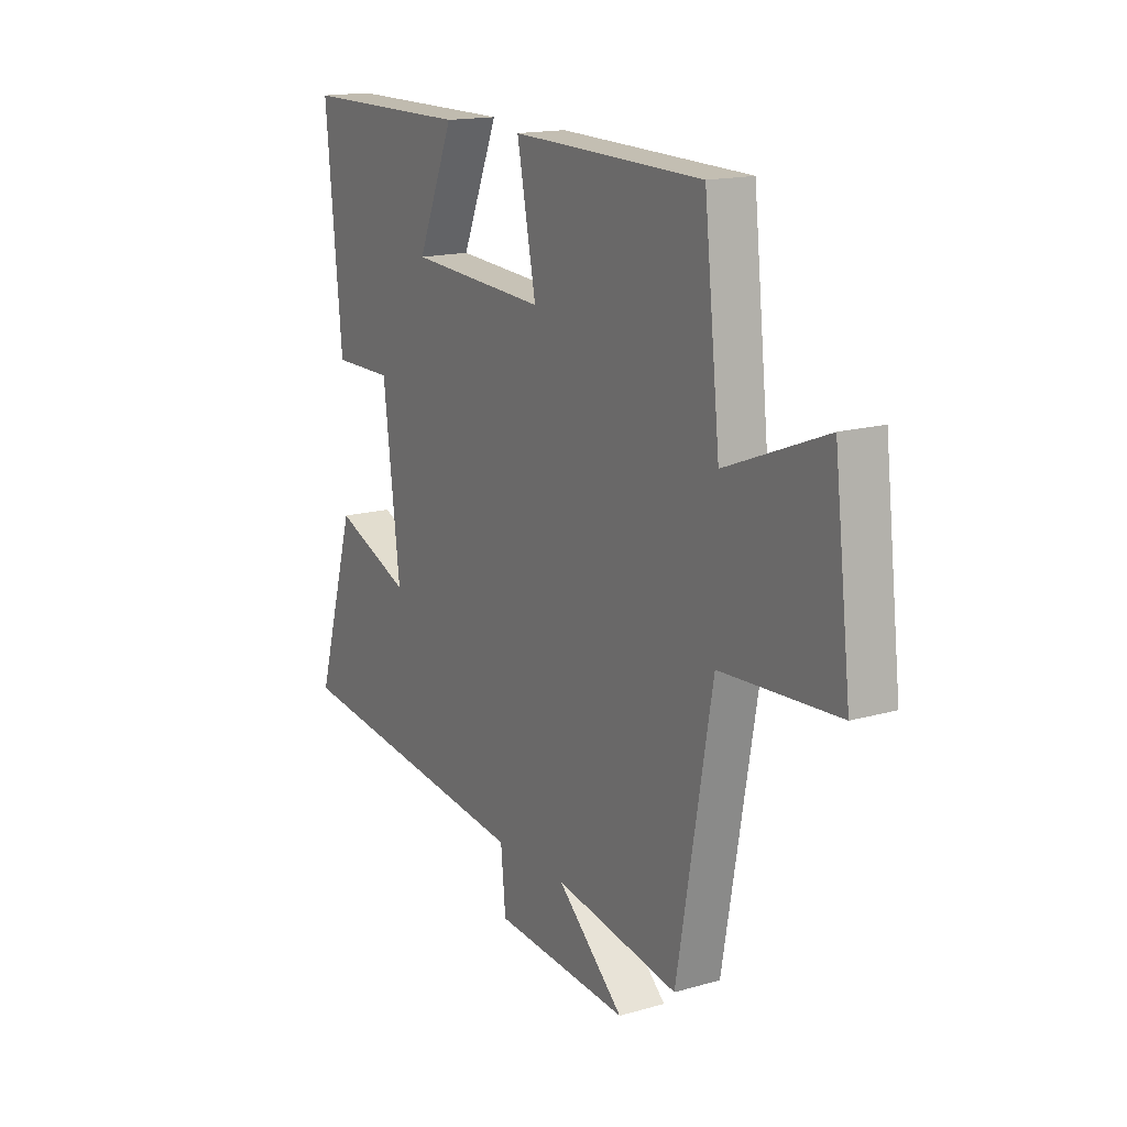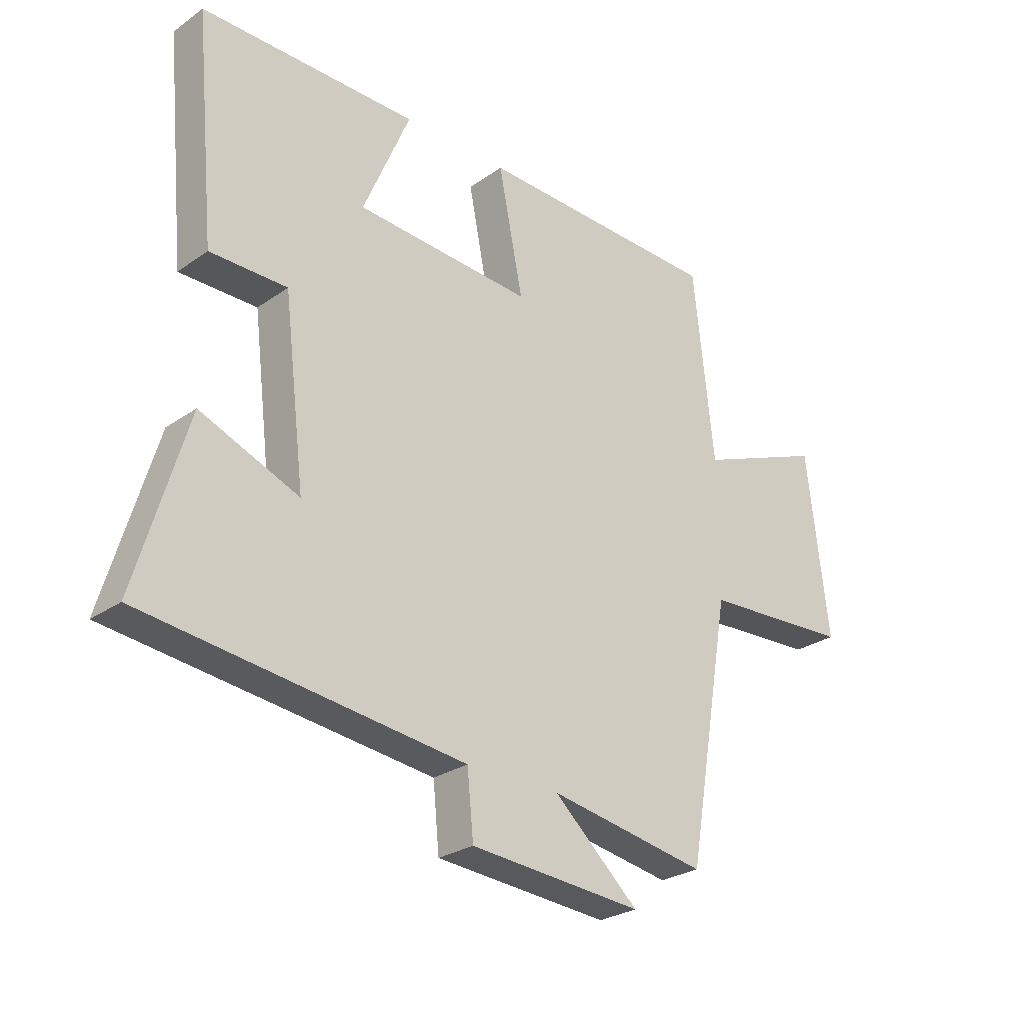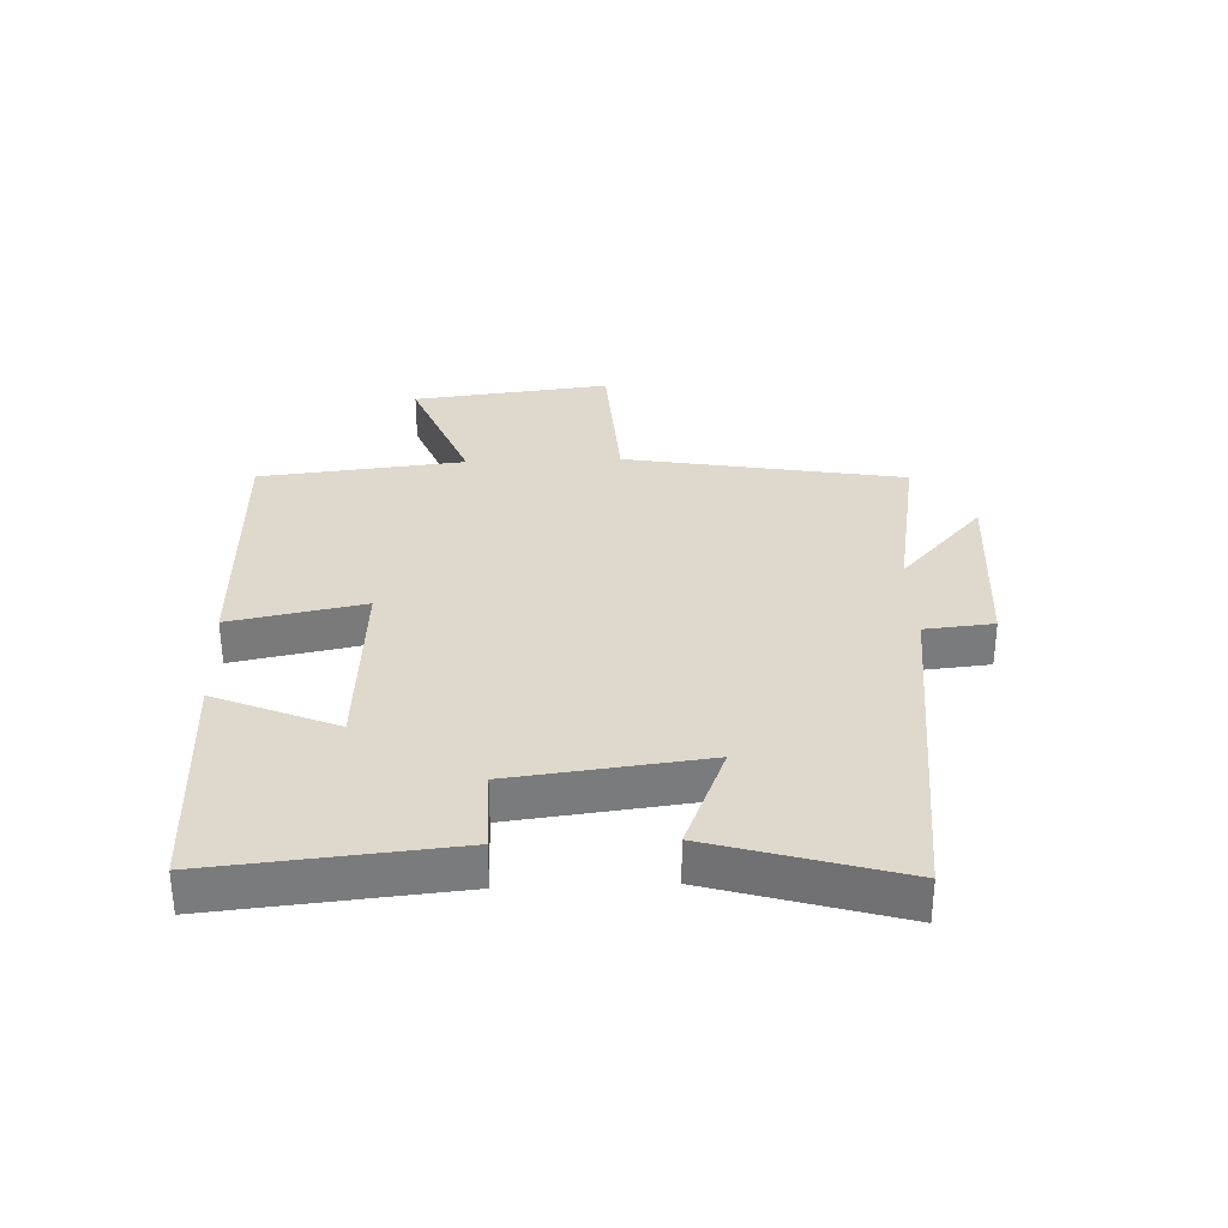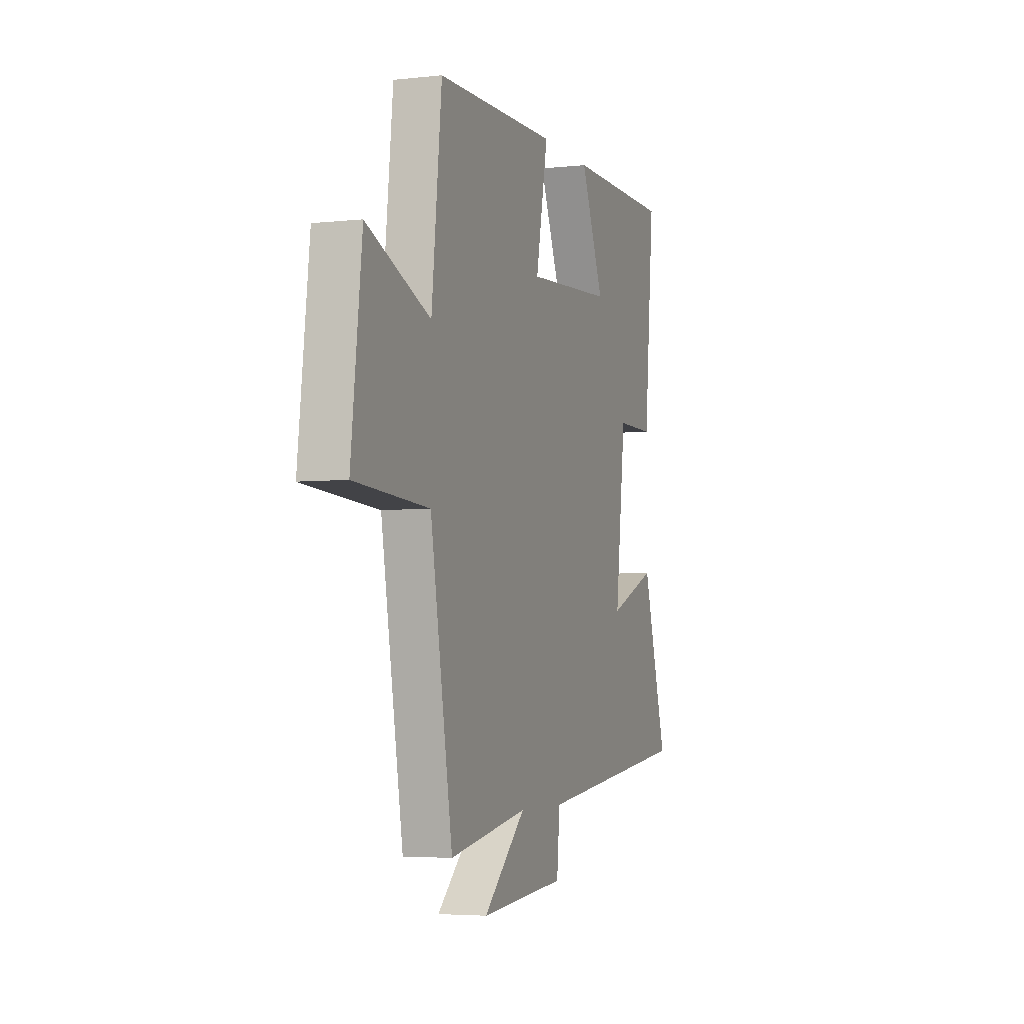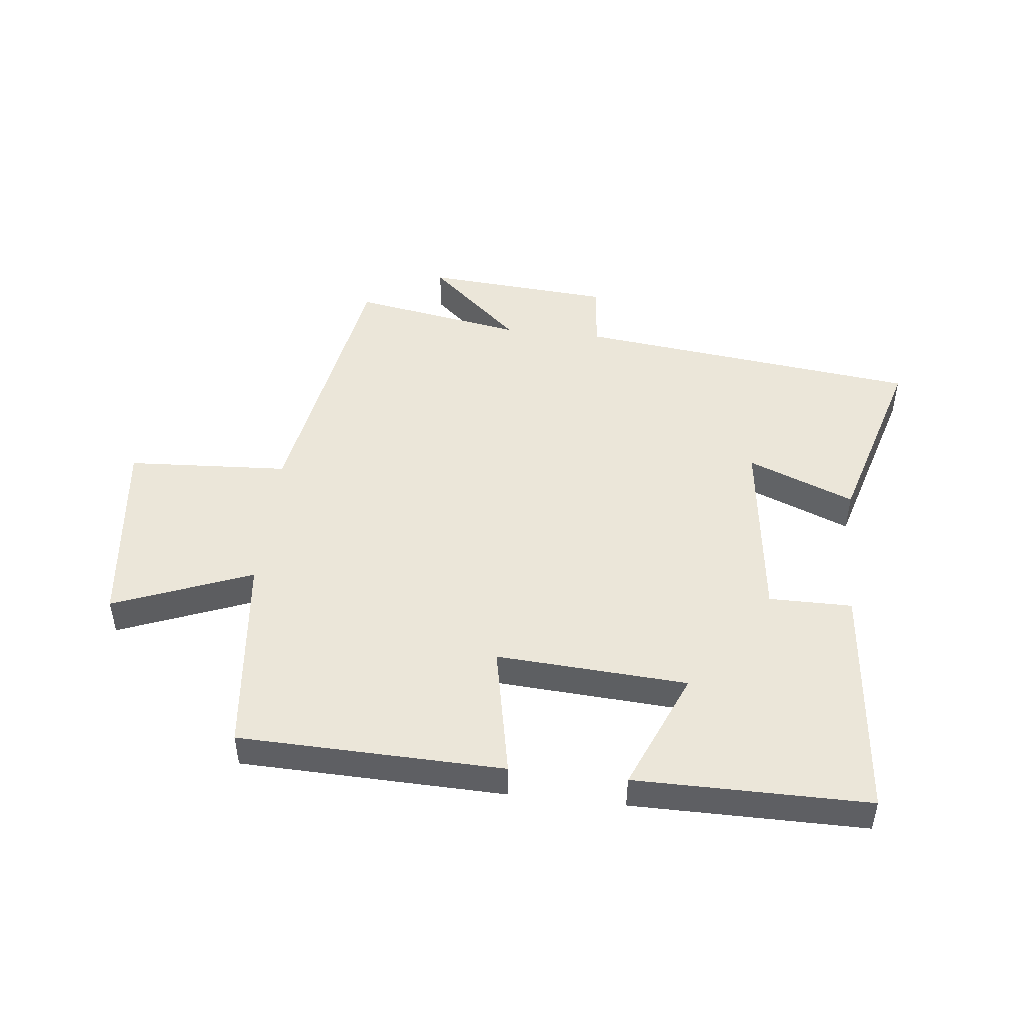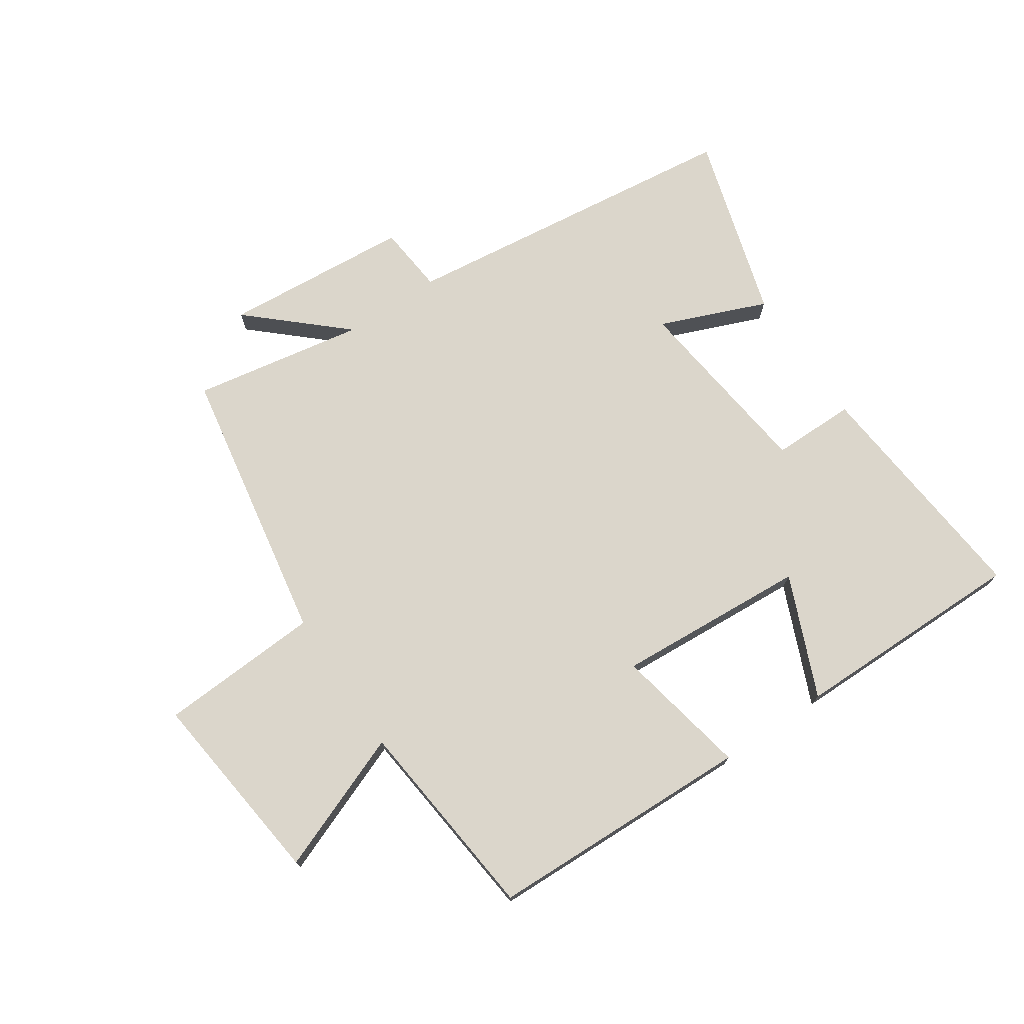
<metadata>
{"format":"obj","ext":"obj","renderer":"f3d","projection":"perspective","resolution":1024,"background":"white","views":[{"elev":15.9,"azim":-120.9,"up":"+Z"},{"elev":-26.7,"azim":137.4,"up":"+Z"},{"elev":32.1,"azim":87.8,"up":"+Y"},{"elev":-4.4,"azim":-70.4,"up":"+Z"},{"elev":47.6,"azim":6.3,"up":"+Y"},{"elev":73.6,"azim":-33.9,"up":"+Y"}]}
</metadata>
<code>
v -0.421 0.07 -0.549
v -0.5 0.07 -0.094
v -0.764 0.07 -0.079
v -0.726 0.07 0.243
v -0.5 0.07 0.154
v -0.464 0.07 0.488
v -0.031 0.07 0.5
v -0.074 0.07 0.283
v 0.238 0.07 0.303
v 0.155 0.07 0.5
v 0.537 0.07 0.501
v 0.5 0.07 0.112
v 0.364 0.07 0.112
v 0.326 0.07 -0.2
v 0.5 0.07 -0.13
v 0.589 0.07 -0.433
v 0.026 0.07 -0.5
v 0.015 0.07 -0.612
v -0.291 0.07 -0.636
v -0.14 0.07 -0.5
v -0.421 0 -0.549
v -0.5 0 -0.094
v -0.764 0 -0.079
v -0.726 0 0.243
v -0.5 0 0.154
v -0.464 0 0.488
v -0.031 0 0.5
v -0.074 0 0.283
v 0.238 0 0.303
v 0.155 0 0.5
v 0.537 0 0.501
v 0.5 0 0.112
v 0.364 0 0.112
v 0.326 0 -0.2
v 0.5 0 -0.13
v 0.589 0 -0.433
v 0.026 0 -0.5
v 0.015 0 -0.612
v -0.291 0 -0.636
v -0.14 0 -0.5
f 17 18 19 20
f 15 16 17 20
f 14 15 20 1
f 13 14 1 2
f 10 11 12 13
f 9 10 13
f 8 9 13 2
f 5 6 7 8
f 5 8 2 3
f 3 4 5
f 40 39 38 37
f 40 37 36 35
f 21 40 35 34
f 22 21 34 33
f 33 32 31 30
f 33 30 29
f 22 33 29 28
f 28 27 26 25
f 23 22 28 25
f 25 24 23
f 1 21 22 2
f 2 22 23 3
f 3 23 24 4
f 4 24 25 5
f 5 25 26 6
f 6 26 27 7
f 7 27 28 8
f 8 28 29 9
f 9 29 30 10
f 10 30 31 11
f 11 31 32 12
f 12 32 33 13
f 13 33 34 14
f 14 34 35 15
f 15 35 36 16
f 16 36 37 17
f 17 37 38 18
f 18 38 39 19
f 19 39 40 20
f 20 40 21 1

</code>
